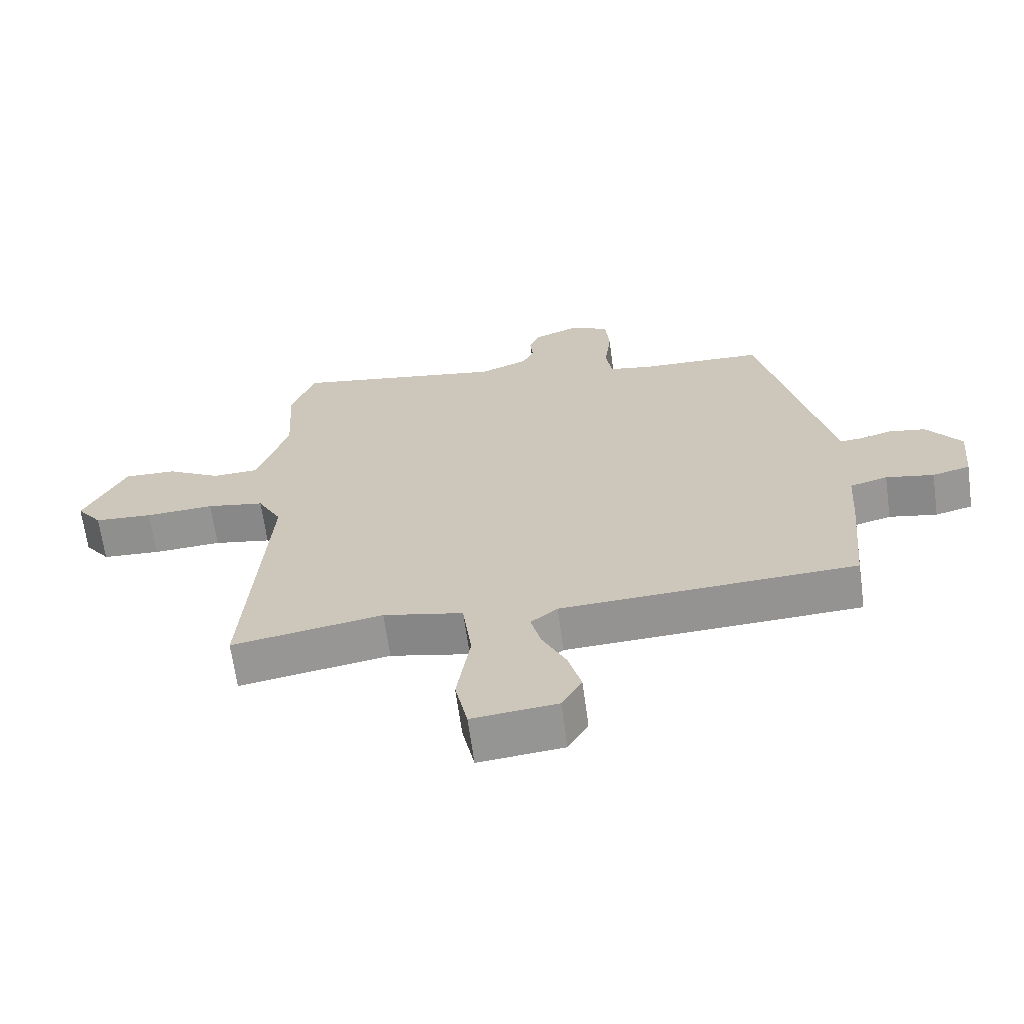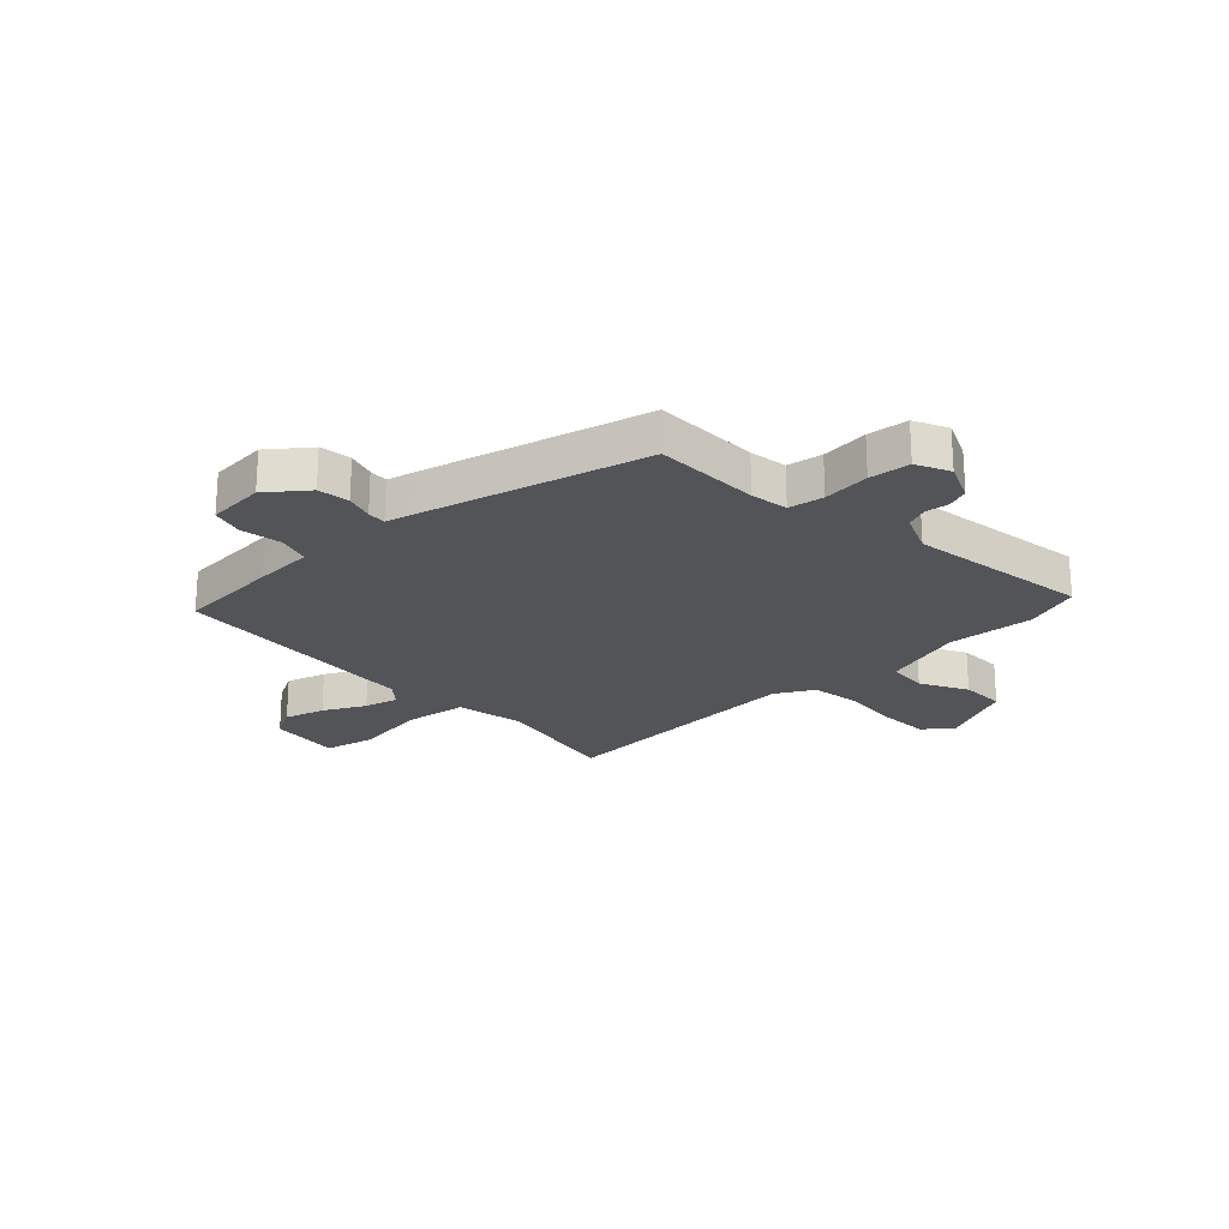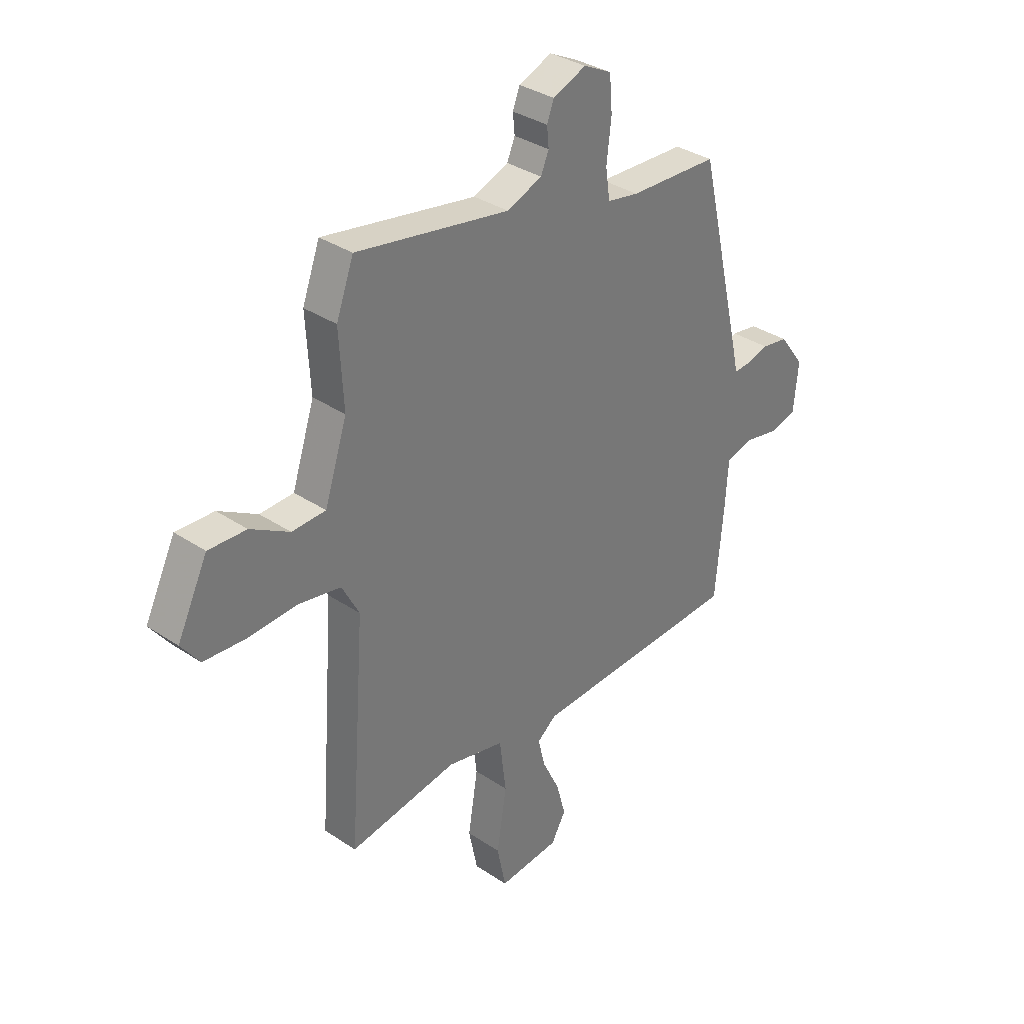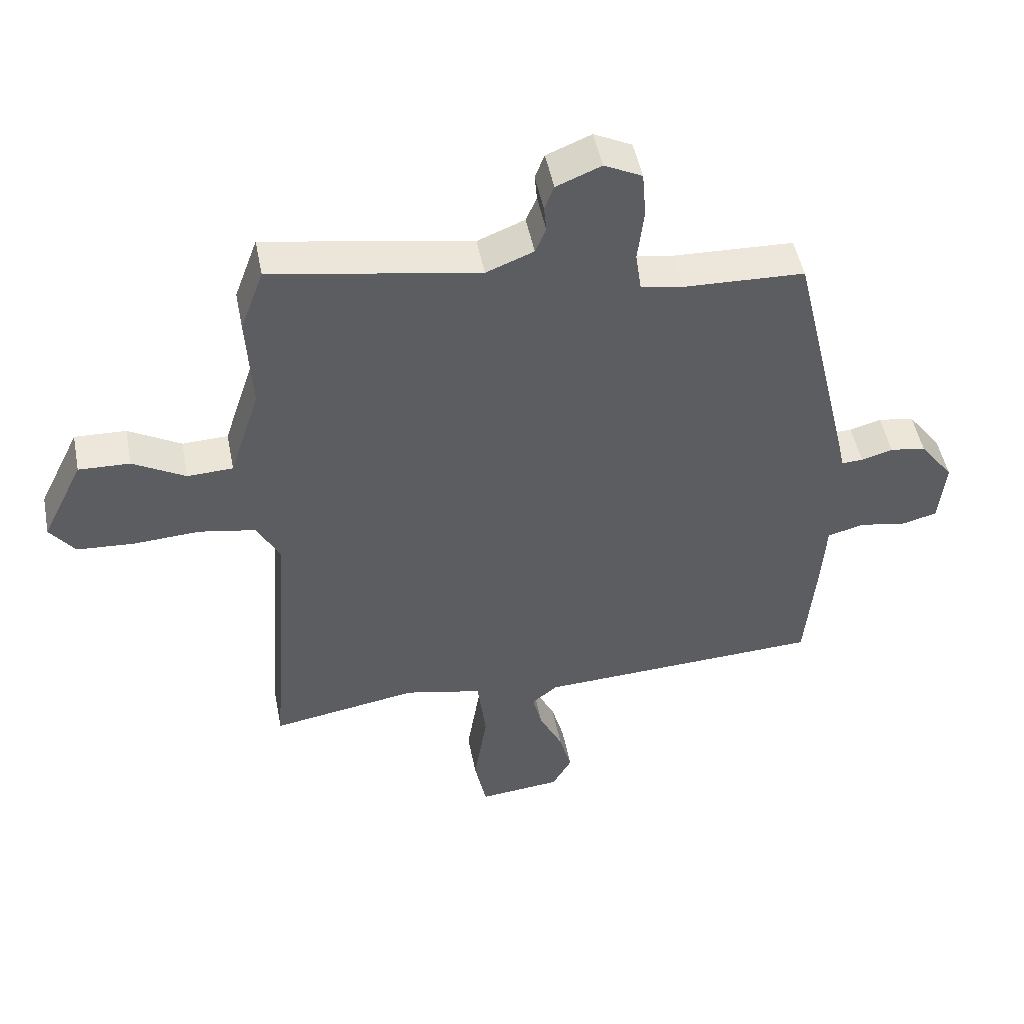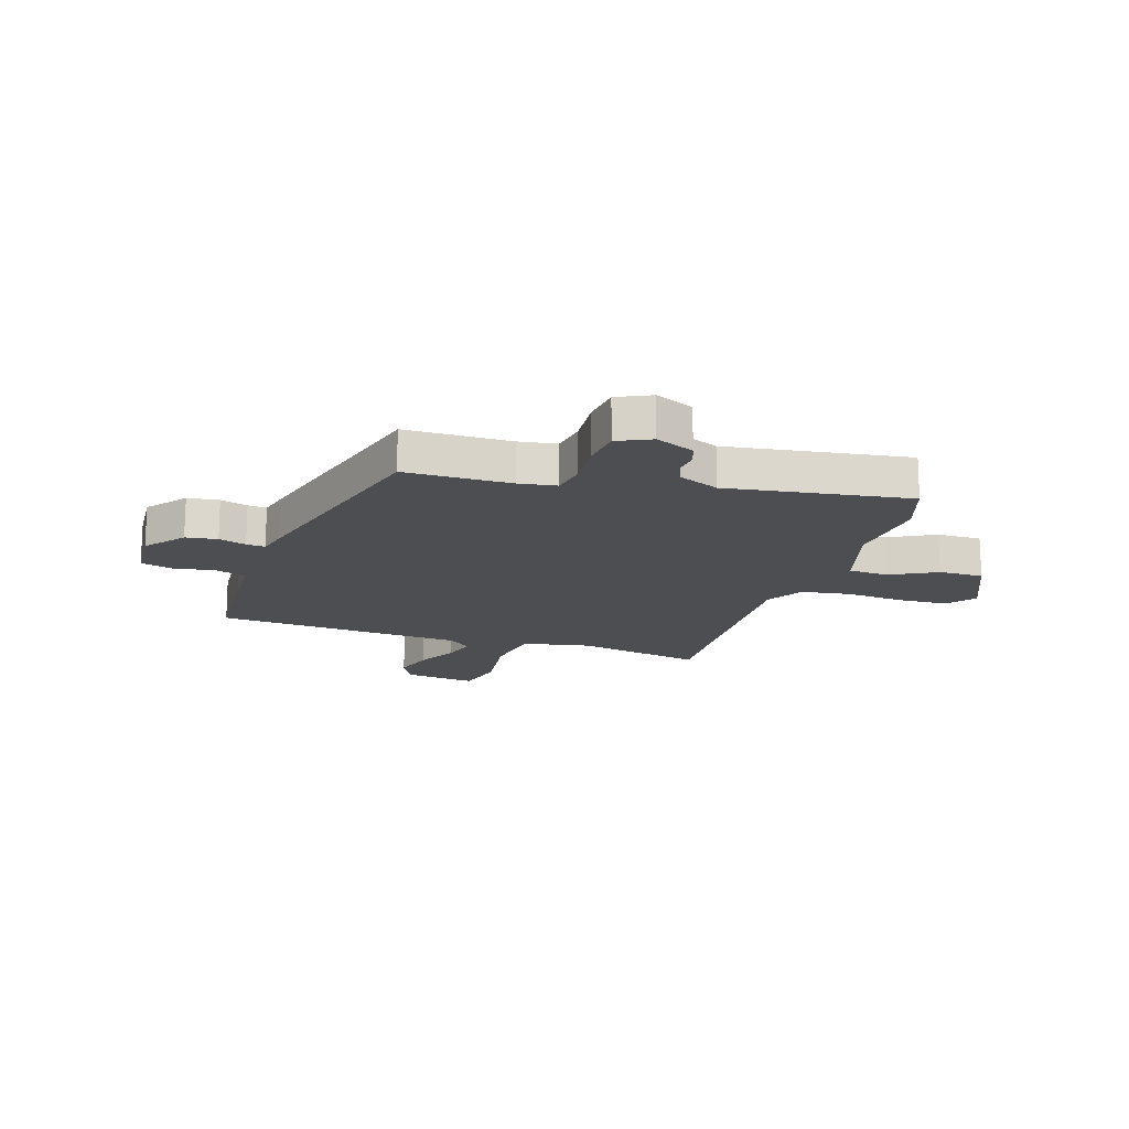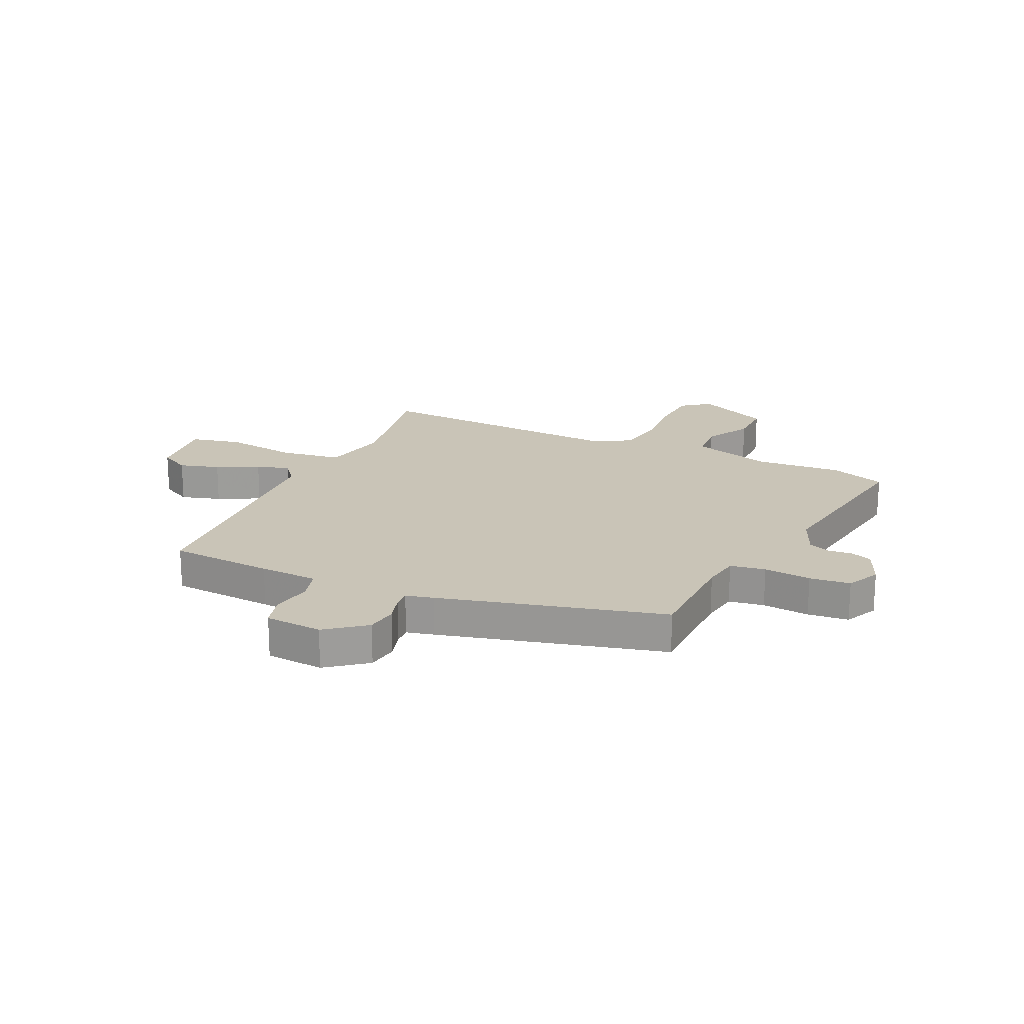
<metadata>
{"format":"obj","ext":"obj","renderer":"f3d","projection":"perspective","resolution":1024,"background":"white","views":[{"elev":-66.2,"azim":-172.2,"up":"+Z"},{"elev":-22.8,"azim":-47.8,"up":"+Y"},{"elev":33.9,"azim":132.3,"up":"+Z"},{"elev":49.1,"azim":169.0,"up":"+Z"},{"elev":-16.6,"azim":-19.4,"up":"+Y"},{"elev":19.9,"azim":-66.2,"up":"+Y"}]}
</metadata>
<code>
v -0.362 0.07 0.45
v -0.171 0.07 0.457
v -0.103 0.07 0.469
v -0.094 0.07 0.533
v -0.104 0.07 0.618
v -0.098 0.07 0.692
v -0.038 0.07 0.722
v 0.033 0.07 0.693
v 0.048 0.07 0.654
v 0.044 0.07 0.612
v 0.061 0.07 0.572
v 0.136 0.07 0.542
v 0.464 0.07 0.599
v 0.501 0.07 0.498
v 0.492 0.07 0.342
v 0.54 0.07 0.195
v 0.612 0.07 0.192
v 0.695 0.07 0.239
v 0.776 0.07 0.242
v 0.841 0.07 0.109
v 0.802 0.07 0.057
v 0.712 0.07 0.051
v 0.606 0.07 0.057
v 0.517 0.07 0.041
v 0.48 0.07 -0.028
v 0.514 0.07 -0.495
v 0.281 0.07 -0.456
v 0.158 0.07 -0.483
v 0.144 0.07 -0.595
v 0.165 0.07 -0.727
v 0.146 0.07 -0.819
v 0.015 0.07 -0.806
v -0.016 0.07 -0.751
v 0.004 0.07 -0.678
v 0.041 0.07 -0.602
v 0.056 0.07 -0.541
v 0.015 0.07 -0.508
v -0.44 0.07 -0.487
v -0.457 0.07 -0.299
v -0.464 0.07 -0.193
v -0.522 0.07 -0.177
v -0.596 0.07 -0.191
v -0.654 0.07 -0.176
v -0.664 0.07 -0.072
v -0.61 0.07 0
v -0.553 0.07 0.009
v -0.503 0.07 -0.005
v -0.469 0.07 -0.007
v -0.458 0.07 0.043
v -0.362 0 0.45
v -0.171 0 0.457
v -0.103 0 0.469
v -0.094 0 0.533
v -0.104 0 0.618
v -0.098 0 0.692
v -0.038 0 0.722
v 0.033 0 0.693
v 0.048 0 0.654
v 0.044 0 0.612
v 0.061 0 0.572
v 0.136 0 0.542
v 0.464 0 0.599
v 0.501 0 0.498
v 0.492 0 0.342
v 0.54 0 0.195
v 0.612 0 0.192
v 0.695 0 0.239
v 0.776 0 0.242
v 0.841 0 0.109
v 0.802 0 0.057
v 0.712 0 0.051
v 0.606 0 0.057
v 0.517 0 0.041
v 0.48 0 -0.028
v 0.514 0 -0.495
v 0.281 0 -0.456
v 0.158 0 -0.483
v 0.144 0 -0.595
v 0.165 0 -0.727
v 0.146 0 -0.819
v 0.015 0 -0.806
v -0.016 0 -0.751
v 0.004 0 -0.678
v 0.041 0 -0.602
v 0.056 0 -0.541
v 0.015 0 -0.508
v -0.44 0 -0.487
v -0.457 0 -0.299
v -0.464 0 -0.193
v -0.522 0 -0.177
v -0.596 0 -0.191
v -0.654 0 -0.176
v -0.664 0 -0.072
v -0.61 0 0
v -0.553 0 0.009
v -0.503 0 -0.005
v -0.469 0 -0.007
v -0.458 0 0.043
f 48 49 1 2
f 44 45 46 47
f 44 47 48
f 41 42 43 44
f 40 41 44 48
f 37 38 39 40
f 37 40 48 2
f 32 33 34 35
f 32 35 36
f 29 30 31 32
f 28 29 32 36
f 25 26 27
f 25 27 28
f 24 25 28 36
f 20 21 22 23
f 20 23 24
f 17 18 19 20
f 16 17 20 24
f 15 16 24 36
f 12 13 14 15
f 11 12 15 36
f 7 8 9 10
f 4 5 6 7
f 3 4 7 10
f 36 37 2 3
f 3 10 11 36
f 51 50 98 97
f 96 95 94 93
f 97 96 93
f 93 92 91 90
f 97 93 90 89
f 89 88 87 86
f 51 97 89 86
f 84 83 82 81
f 85 84 81
f 81 80 79 78
f 85 81 78 77
f 76 75 74
f 77 76 74
f 85 77 74 73
f 72 71 70 69
f 73 72 69
f 69 68 67 66
f 73 69 66 65
f 85 73 65 64
f 64 63 62 61
f 85 64 61 60
f 59 58 57 56
f 56 55 54 53
f 59 56 53 52
f 52 51 86 85
f 85 60 59 52
f 1 50 51 2
f 2 51 52 3
f 3 52 53 4
f 4 53 54 5
f 5 54 55 6
f 6 55 56 7
f 7 56 57 8
f 8 57 58 9
f 9 58 59 10
f 10 59 60 11
f 11 60 61 12
f 12 61 62 13
f 13 62 63 14
f 14 63 64 15
f 15 64 65 16
f 16 65 66 17
f 17 66 67 18
f 18 67 68 19
f 19 68 69 20
f 20 69 70 21
f 21 70 71 22
f 22 71 72 23
f 23 72 73 24
f 24 73 74 25
f 25 74 75 26
f 26 75 76 27
f 27 76 77 28
f 28 77 78 29
f 29 78 79 30
f 30 79 80 31
f 31 80 81 32
f 32 81 82 33
f 33 82 83 34
f 34 83 84 35
f 35 84 85 36
f 36 85 86 37
f 37 86 87 38
f 38 87 88 39
f 39 88 89 40
f 40 89 90 41
f 41 90 91 42
f 42 91 92 43
f 43 92 93 44
f 44 93 94 45
f 45 94 95 46
f 46 95 96 47
f 47 96 97 48
f 48 97 98 49
f 49 98 50 1

</code>
